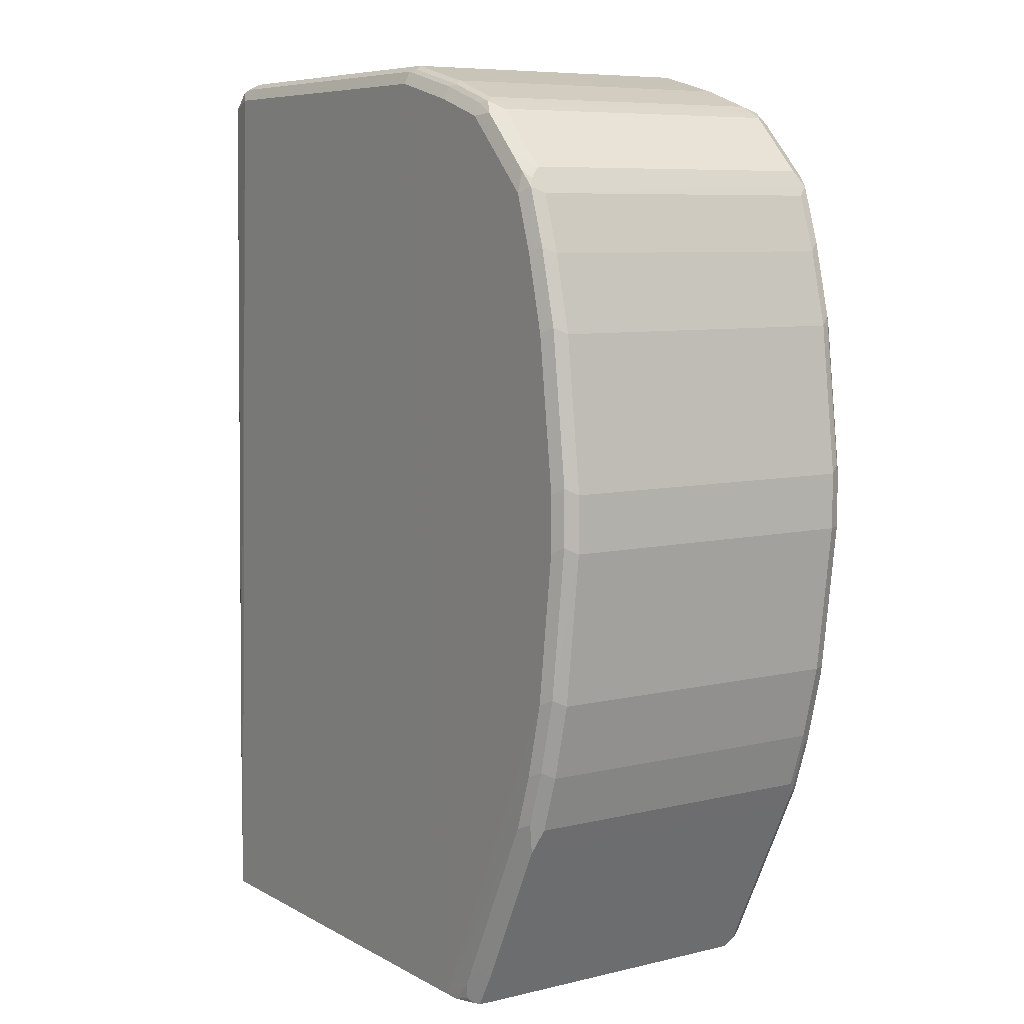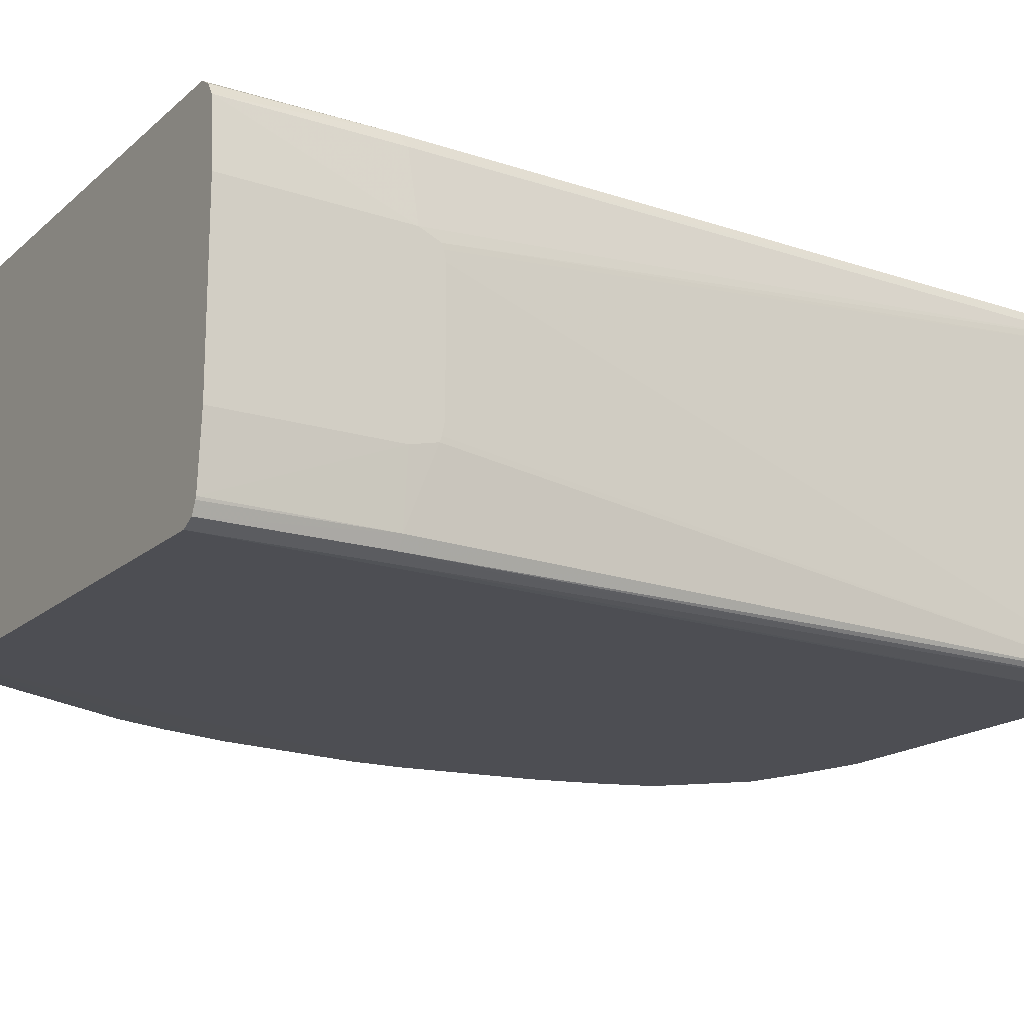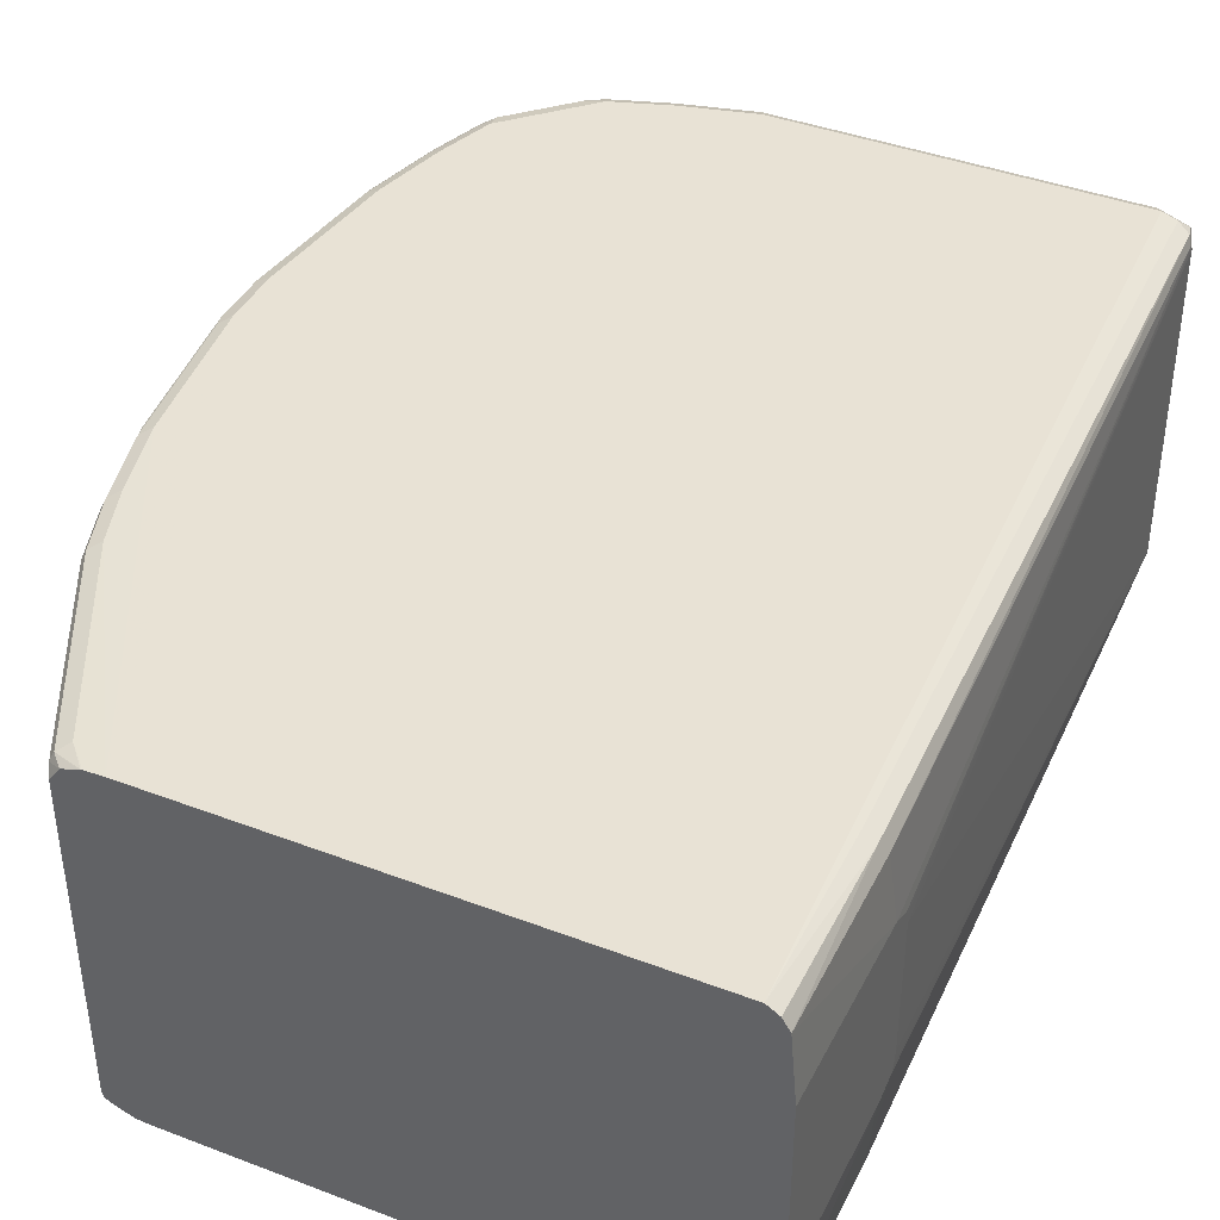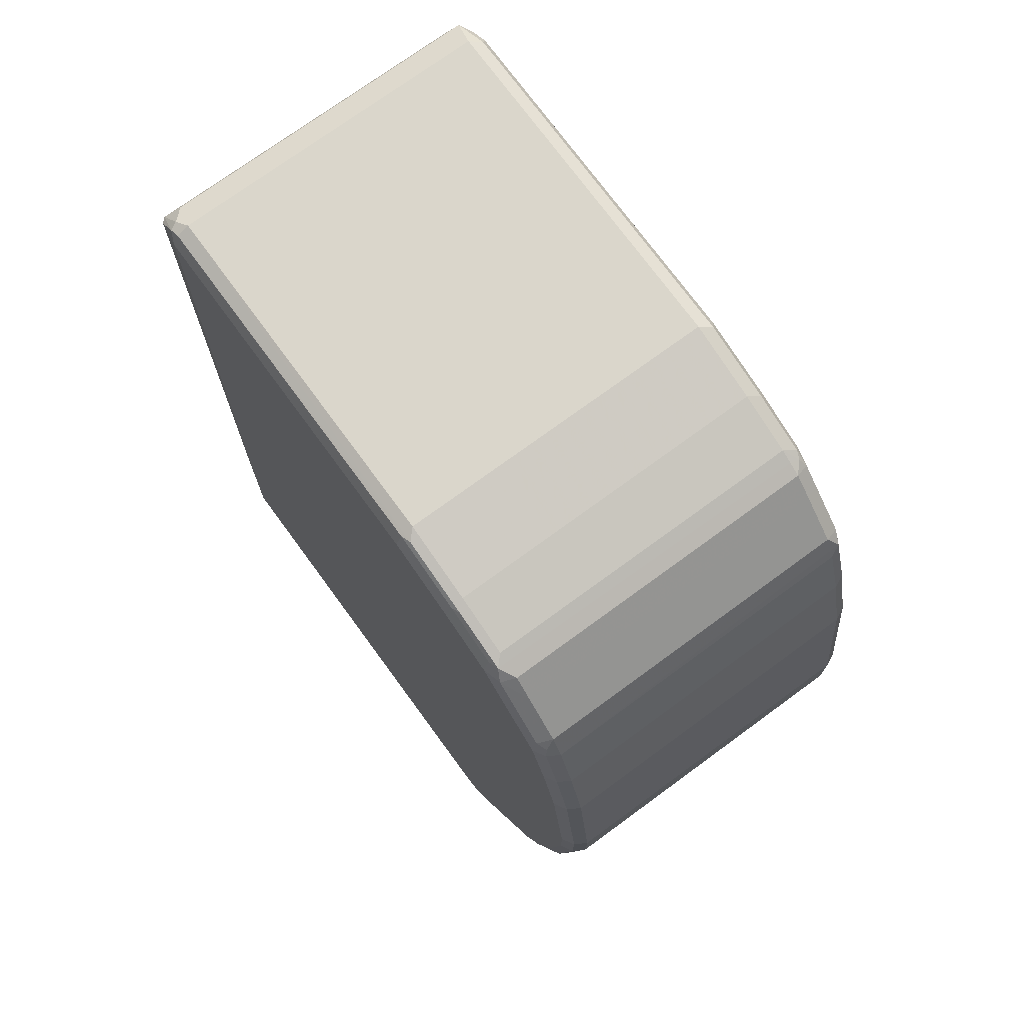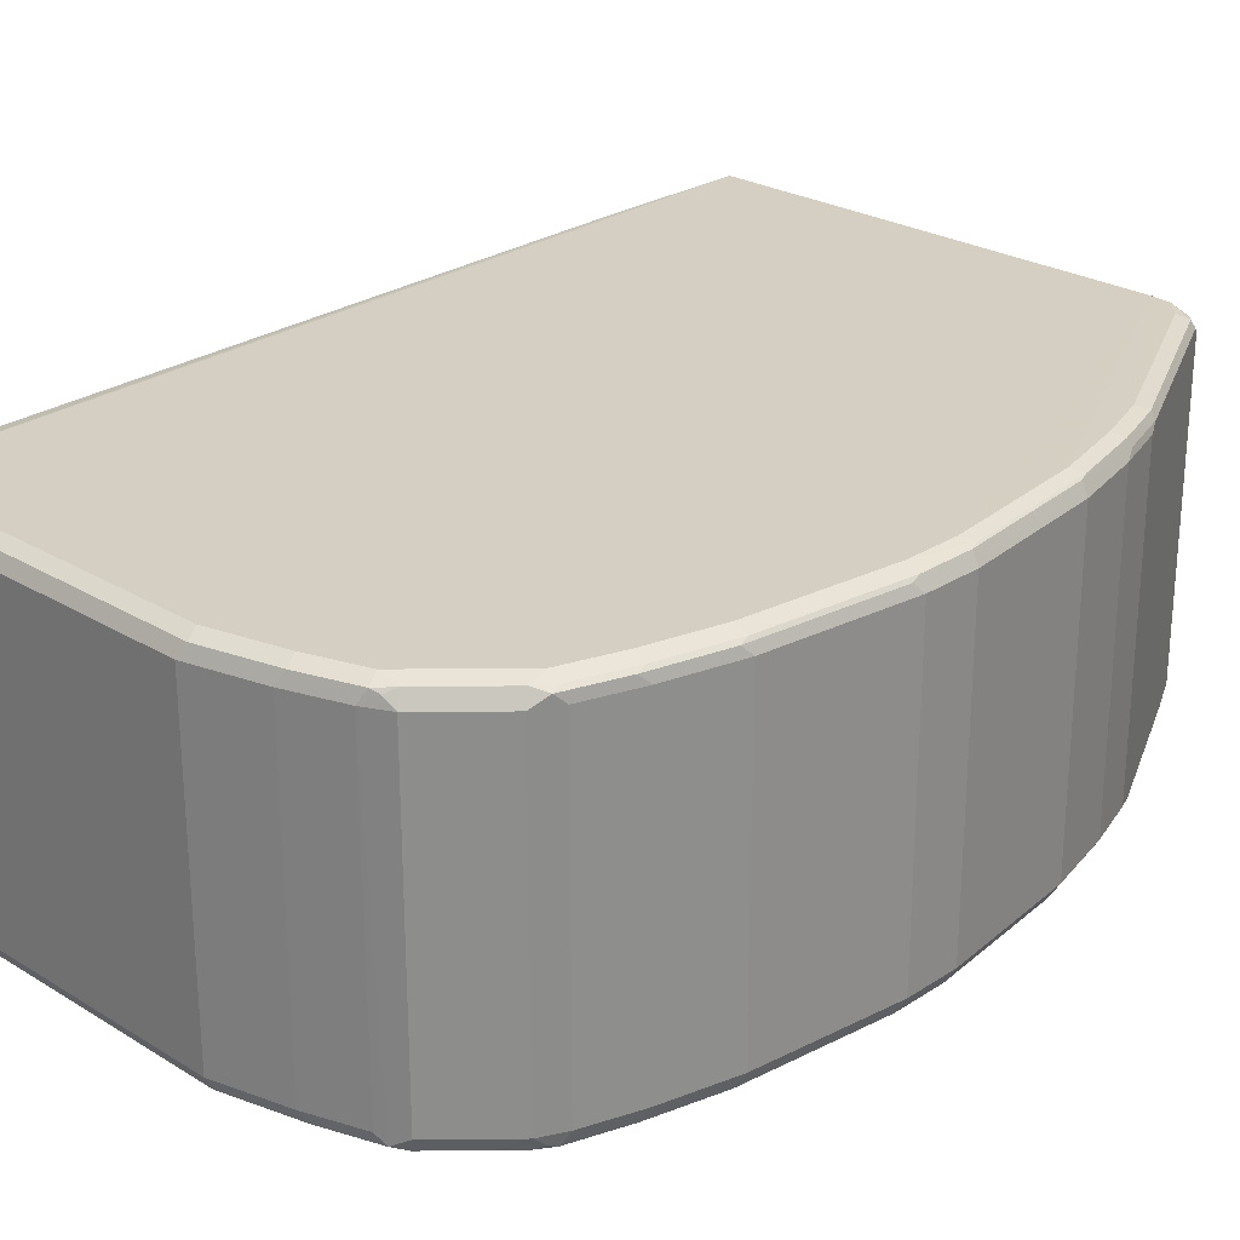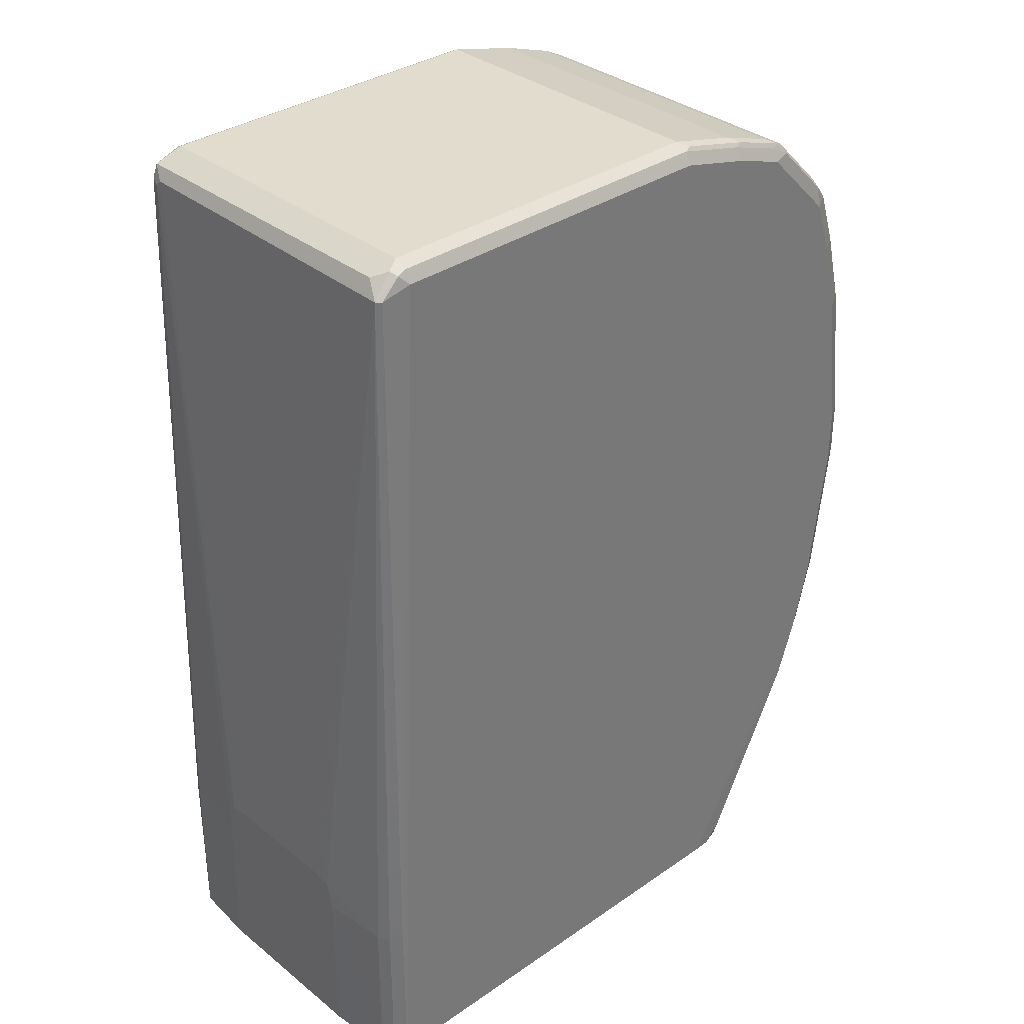
<metadata>
{"format":"obj","ext":"obj","renderer":"f3d","projection":"perspective","resolution":1024,"background":"white","views":[{"elev":7.6,"azim":56.1,"up":"+Z"},{"elev":-17.4,"azim":-121.7,"up":"+Y"},{"elev":40.9,"azim":-155.1,"up":"+Y"},{"elev":74.1,"azim":53.8,"up":"+Z"},{"elev":25.6,"azim":44.2,"up":"+Y"},{"elev":34.1,"azim":-43.0,"up":"+Z"}]}
</metadata>
<code>
v 0.9037 -0.07858 0.2259
v 0.9004 -0.08511 0.2292
v 0.8906 -0.08511 0.1506
v 0.8939 -0.07858 0.1474
v 0.9037 0.0884 0.2259
v 0.9037 -0.07858 0.2554
v 0.8939 -0.0884 0.2259
v 0.9004 -0.08511 0.2586
v 0.884 -0.0884 0.1474
v 0.8742 -0.0884 0.1081
v 0.8808 -0.08511 0.1113
v 0.884 -0.07858 0.1081
v 0.8939 0.0884 0.1474
v 0.8906 0.09494 0.1474
v 0.9004 0.09494 0.2259
v 0.9037 0.0884 0.2554
v 0.8939 -0.07858 0.334
v 0.8906 -0.08511 0.3372
v 0.7956 -0.08884 -0.03034
v 0.8939 -0.0884 0.2554
v 0.8644 -0.0884 0.07862
v 0.8709 -0.08511 0.08186
v 0.8791 -0.08348 0.1032
v 0.884 0.0884 0.1081
v 0.8742 -0.07858 0.07862
v 0.8906 0.09167 0.1408
v 0.8791 0.09576 0.1032
v 0.8889 0.09576 0.1425
v 0.8988 0.09576 0.221
v 0.9004 0.09494 0.2554
v 0.9012 0.0933 0.2603
v 0.8914 0.0933 0.3389
v 0.8939 0.0884 0.334
v 0.884 -0.07858 0.3733
v 0.8808 -0.08511 0.3765
v 0.8742 -0.0884 0.3733
v 0.884 -0.0884 0.334
v 0.5501 -0.08884 -0.03034
v 0.8053 -0.08851 -0.03034
v 0.8153 -0.0884 -0.01963
v 0.8546 -0.0884 0.05897
v 0.8644 -0.0884 0.4027
v 0.8546 -0.0884 0.4125
v 0.8349 -0.0884 0.4322
v 0.8251 -0.0884 0.442
v 0.7956 -0.0884 0.4518
v 0.7563 -0.0884 0.4617
v 0.8628 -0.08677 0.07041
v 0.8677 -0.08185 0.0655
v 0.8742 0.0884 0.07862
v 0.8808 0.09167 0.1015
v 0.8742 0.09822 0.1081
v 0.8709 0.09167 0.07208
v 0.8693 0.09576 0.0737
v 0.884 0.09822 0.1474
v 0.8939 0.09822 0.2259
v 0.8939 0.09822 0.2554
v 0.8906 0.09494 0.334
v 0.8816 0.0933 0.3782
v 0.884 0.0884 0.3733
v 0.8742 -0.07858 0.4027
v 0.8709 -0.08511 0.406
v 0.5501 -0.0884 0.05897
v 0.5452 -0.08594 0.06388
v 0.5432 -0.08537 -0.03034
v 0.5697 -0.0884 0.4617
v 0.8161 -0.08425 -0.03034
v 0.8136 -0.08677 -0.02778
v 0.8235 -0.08677 -0.008183
v 0.8644 -0.08594 0.4138
v 0.8546 -0.08594 0.4236
v 0.8349 -0.08594 0.4433
v 0.8251 -0.08511 0.4486
v 0.7956 -0.08511 0.4584
v 0.7563 -0.08511 0.4682
v 0.5648 -0.08594 0.4666
v 0.8677 0.08512 0.0655
v 0.8284 -0.08185 -0.0131
v 0.8644 0.09822 0.07862
v 0.7952 0.09866 -0.03034
v 0.8198 0.08752 -0.03034
v 0.8317 0.09167 -0.006513
v 0.8595 0.09576 0.05405
v 0.884 0.09822 0.334
v 0.8742 0.09822 0.3733
v 0.8808 0.09494 0.3733
v 0.8718 0.0933 0.4076
v 0.8742 0.0884 0.4027
v 0.8677 -0.07858 0.4158
v 0.8693 -0.08348 0.4101
v 0.555 -0.08594 0.4568
v 0.5436 -0.08511 0.05897
v 0.5403 -0.07959 -0.03034
v 0.5403 -0.07858 0.05897
v 0.819 -0.08232 -0.03034
v 0.848 -0.07858 0.4354
v 0.8382 -0.07858 0.4453
v 0.83 -0.08348 0.4494
v 0.8006 -0.08348 0.4592
v 0.7613 -0.08348 0.469
v 0.5697 -0.08511 0.4682
v 0.5526 -0.08348 0.4568
v 0.5697 -0.07858 0.4715
v 0.5632 -0.08185 0.4682
v 0.8284 0.08512 -0.0131
v 0.8198 -0.07944 -0.03034
v 0.8546 0.09822 0.05897
v 0.8153 0.09822 -0.01963
v 0.8054 0.09822 -0.02945
v 0.8054 0.09813 -0.03034
v 0.5497 0.09866 -0.03034
v 0.7563 0.09822 0.4617
v 0.7956 0.09822 0.4518
v 0.8251 0.09822 0.442
v 0.8349 0.09822 0.4322
v 0.8546 0.09822 0.4125
v 0.8644 0.09822 0.4027
v 0.8144 0.09475 -0.03034
v 0.8218 0.09167 -0.02616
v 0.8202 0.09576 -0.02454
v 0.8709 0.09494 0.4027
v 0.8656 0.09576 0.4125
v 0.8677 0.0884 0.4158
v 0.5399 -0.07814 -0.03034
v 0.5368 -0.03905 0.07331
v 0.5368 -0.04246 0.05921
v 0.848 0.0884 0.4354
v 0.8382 0.0884 0.4453
v 0.8317 0.0884 0.4486
v 0.8251 0.0884 0.4518
v 0.8251 -0.07858 0.4518
v 0.7956 -0.07858 0.4617
v 0.7563 -0.07858 0.4715
v 0.5368 -0.02947 0.07572
v 0.5368 -0.03611 0.07424
v 0.5534 -0.08185 0.4584
v 0.5534 0.08512 0.4584
v 0.5368 0.03929 0.07572
v 0.5697 0.0884 0.4715
v 0.5567 -0.0753 0.4649
v 0.8063 0.09778 -0.03034
v 0.5436 0.09494 -0.03034
v 0.5436 0.09494 0.05568
v 0.5501 0.09822 0.05897
v 0.5697 0.09822 0.4617
v 0.7596 0.09494 0.4682
v 0.7989 0.09494 0.4584
v 0.8284 0.09494 0.4486
v 0.8361 0.09576 0.442
v 0.846 0.09576 0.4322
v 0.5368 -0.04263 -0.03034
v 0.8325 0.0933 0.4469
v 0.7956 0.0884 0.4617
v 0.7563 0.0884 0.4715
v 0.5567 0.09167 0.4649
v 0.555 0.0933 0.4568
v 0.5534 0.0884 0.4551
v 0.5368 0.04738 0.07346
v 0.5368 0.04459 0.07449
v 0.573 0.09494 0.4682
v 0.5648 0.0933 0.4666
v 0.5399 0.08883 -0.03034
v 0.5403 0.0884 0.05897
v 0.5615 0.09659 0.46
v 0.5368 0.05417 -0.03034
v 0.5368 0.05228 0.06241
f 87 123 89
f 83 120 108
f 87 122 123
f 87 121 122
f 85 121 86
f 85 117 121
f 83 108 107
f 80 113 114
f 80 85 84
f 81 119 82
f 81 118 119
f 80 117 85
f 80 116 117
f 80 115 116
f 89 123 127
f 80 114 115
f 82 119 120
f 89 127 96
f 98 129 130
f 92 102 94
f 100 103 101
f 80 112 113
f 102 134 135
f 100 133 103
f 99 133 100
f 99 132 133
f 98 128 129
f 98 132 99
f 98 131 132
f 98 130 131
f 97 128 98
f 96 128 97
f 96 127 128
f 94 102 125
f 94 126 124
f 94 125 126
f 93 94 124
f 91 102 92
f 80 145 112
f 71 96 72
f 80 109 110
f 71 89 96
f 70 90 89
f 70 89 71
f 67 78 69
f 67 95 78
f 66 76 91
f 65 94 93
f 65 92 94
f 64 91 92
f 64 92 65
f 63 91 64
f 63 66 91
f 62 90 70
f 61 90 62
f 61 89 90
f 102 135 125
f 61 87 89
f 72 96 97
f 80 111 145
f 72 97 98
f 73 98 99
f 80 108 109
f 80 107 108
f 79 107 80
f 78 81 105
f 78 106 81
f 78 95 106
f 162 166 163
f 77 105 81
f 76 104 102
f 76 103 104
f 76 101 103
f 76 102 91
f 75 101 76
f 75 100 101
f 74 100 75
f 74 99 100
f 73 99 74
f 72 98 73
f 102 104 136
f 130 132 131
f 102 137 138
f 139 146 160
f 139 154 146
f 137 159 138
f 137 158 159
f 137 157 158
f 137 156 157
f 137 155 156
f 139 160 161
f 136 155 137
f 132 154 133
f 132 153 154
f 130 153 132
f 130 148 153
f 130 152 148
f 129 152 130
f 128 152 129
f 136 140 155
f 139 161 155
f 142 162 143
f 143 162 163
f 61 88 87
f 162 165 166
f 157 166 158
f 157 163 166
f 156 163 157
f 155 164 156
f 155 161 164
f 148 152 149
f 147 153 148
f 146 153 147
f 146 154 153
f 145 161 160
f 145 164 161
f 144 164 145
f 144 156 164
f 143 156 144
f 143 163 156
f 128 149 152
f 127 149 128
f 127 150 149
f 125 151 126
f 112 147 113
f 112 146 147
f 112 160 146
f 112 145 160
f 111 144 145
f 111 143 144
f 111 142 143
f 110 120 141
f 108 110 109
f 108 120 110
f 104 140 136
f 103 140 104
f 103 155 140
f 103 139 155
f 103 154 139
f 103 133 154
f 102 138 134
f 113 147 148
f 102 136 137
f 113 148 114
f 114 150 115
f 125 165 151
f 125 166 165
f 125 158 166
f 125 159 158
f 125 138 159
f 125 134 138
f 125 135 134
f 124 126 151
f 122 127 123
f 122 150 127
f 118 120 119
f 118 141 120
f 117 122 121
f 116 122 117
f 115 122 116
f 115 150 122
f 114 148 149
f 114 149 150
f 59 88 60
f 43 71 72
f 59 121 87
f 19 38 65
f 18 37 20
f 18 36 37
f 18 35 36
f 18 34 35
f 17 34 18
f 17 60 34
f 19 65 93
f 17 33 60
f 16 31 32
f 15 29 30
f 14 29 15
f 14 28 29
f 14 27 28
f 14 26 27
f 13 26 14
f 16 32 33
f 19 93 124
f 19 124 151
f 19 151 165
f 19 37 36
f 19 20 37
f 19 41 21
f 19 40 41
f 19 39 40
f 19 67 39
f 19 95 67
f 19 106 95
f 19 81 106
f 19 118 81
f 19 141 118
f 19 110 141
f 19 80 110
f 19 111 80
f 19 142 111
f 19 162 142
f 19 165 162
f 13 51 26
f 19 36 42
f 13 24 51
f 12 25 50
f 3 12 4
f 3 11 12
f 3 10 11
f 3 9 10
f 2 20 7
f 2 8 20
f 2 7 3
f 3 7 9
f 1 8 2
f 1 16 6
f 1 5 16
f 1 13 5
f 1 4 13
f 1 3 4
f 1 2 3
f 59 87 88
f 1 6 8
f 4 12 24
f 4 24 13
f 5 13 14
f 12 23 25
f 11 23 12
f 11 22 23
f 10 22 11
f 10 21 22
f 10 19 21
f 9 19 10
f 7 20 19
f 7 19 9
f 6 18 8
f 6 17 18
f 6 33 17
f 6 16 33
f 5 31 16
f 5 30 31
f 5 15 30
f 5 14 15
f 12 50 24
f 19 42 43
f 8 18 20
f 19 44 45
f 48 69 78
f 47 76 66
f 47 75 76
f 46 75 47
f 46 74 75
f 45 74 46
f 45 73 74
f 48 78 49
f 45 72 73
f 43 72 44
f 42 71 43
f 42 70 71
f 42 62 70
f 40 48 41
f 40 69 48
f 40 67 69
f 44 72 45
f 49 78 105
f 49 105 77
f 50 77 53
f 59 86 121
f 19 43 44
f 58 85 86
f 58 84 85
f 57 80 84
f 57 84 58
f 56 80 57
f 55 80 56
f 54 107 79
f 54 83 107
f 53 83 54
f 53 120 83
f 53 82 120
f 53 81 82
f 53 77 81
f 52 80 55
f 50 53 51
f 40 68 67
f 39 68 40
f 52 79 80
f 38 66 63
f 27 53 54
f 27 51 53
f 27 55 28
f 27 52 55
f 26 51 27
f 25 77 50
f 25 49 77
f 23 49 25
f 22 49 23
f 22 48 49
f 21 48 22
f 21 41 48
f 19 66 38
f 19 47 66
f 39 67 68
f 19 46 47
f 19 45 46
f 27 54 79
f 27 79 52
f 24 50 51
f 28 56 29
f 36 62 42
f 28 55 56
f 35 62 36
f 34 62 35
f 34 61 62
f 34 60 88
f 32 60 33
f 32 59 60
f 34 88 61
f 38 63 64
f 32 58 86
f 30 32 31
f 30 58 32
f 30 57 58
f 38 64 65
f 32 86 59
f 29 56 57
f 29 57 30

</code>
